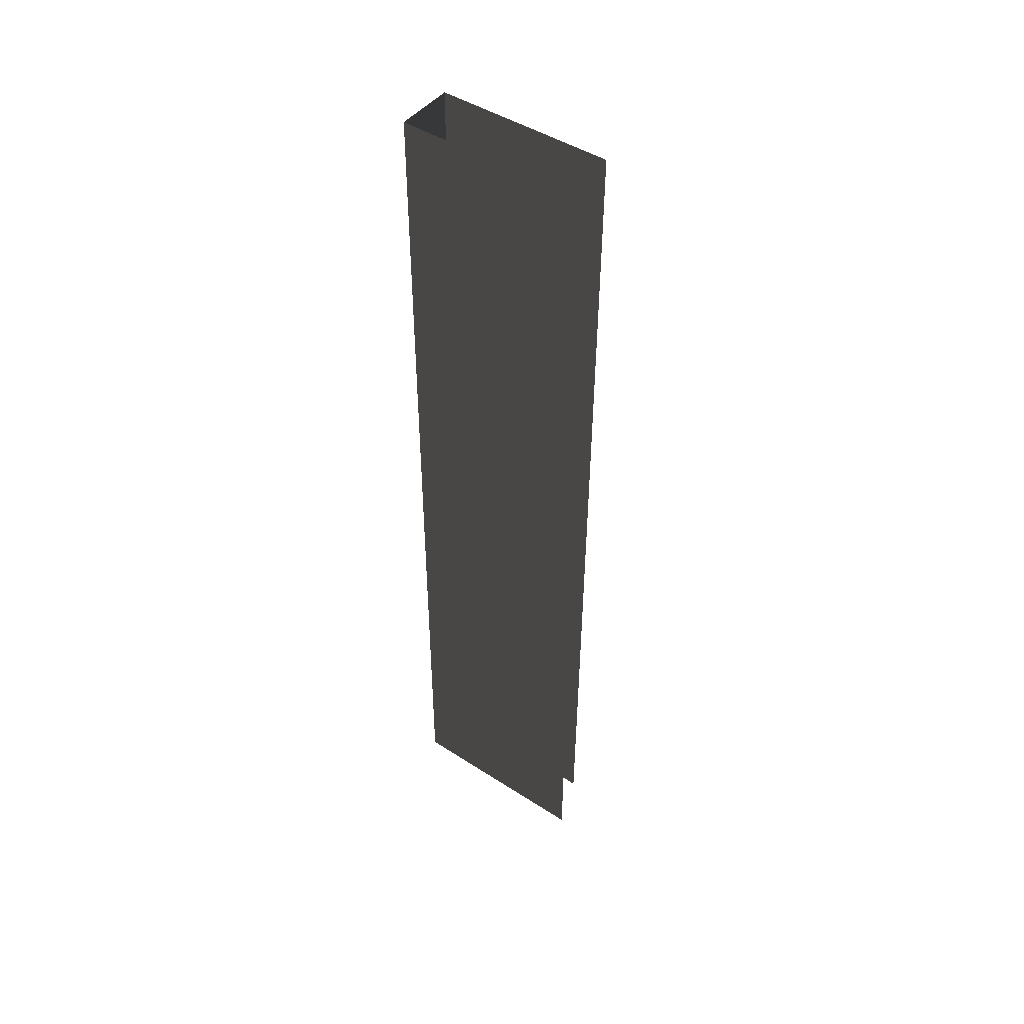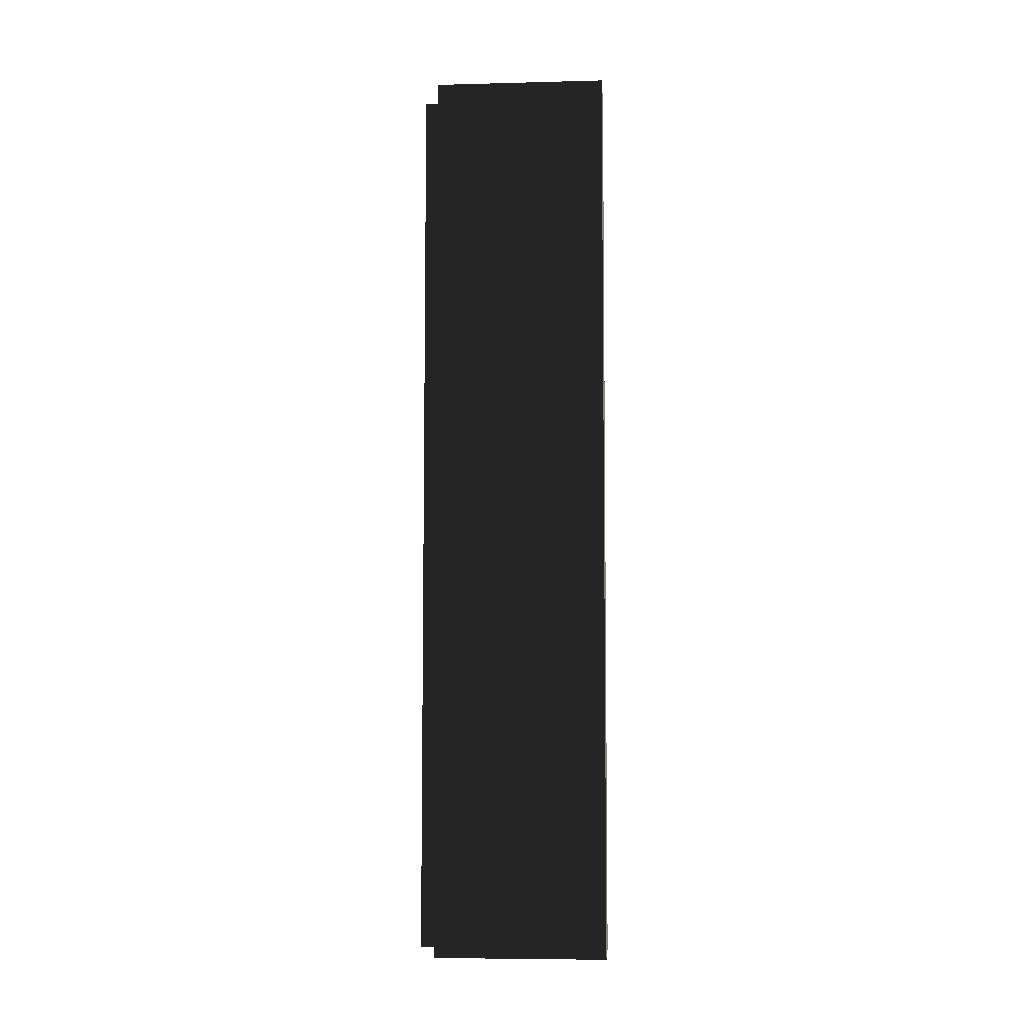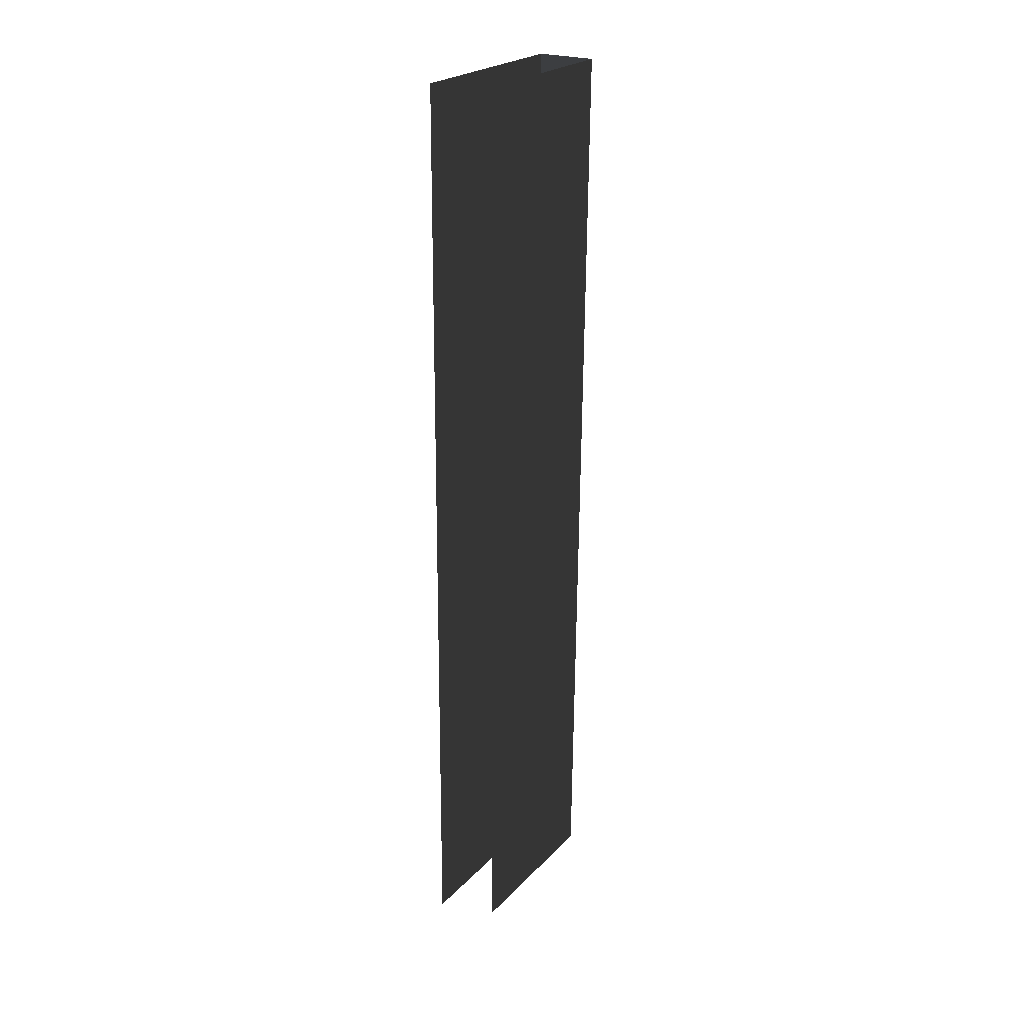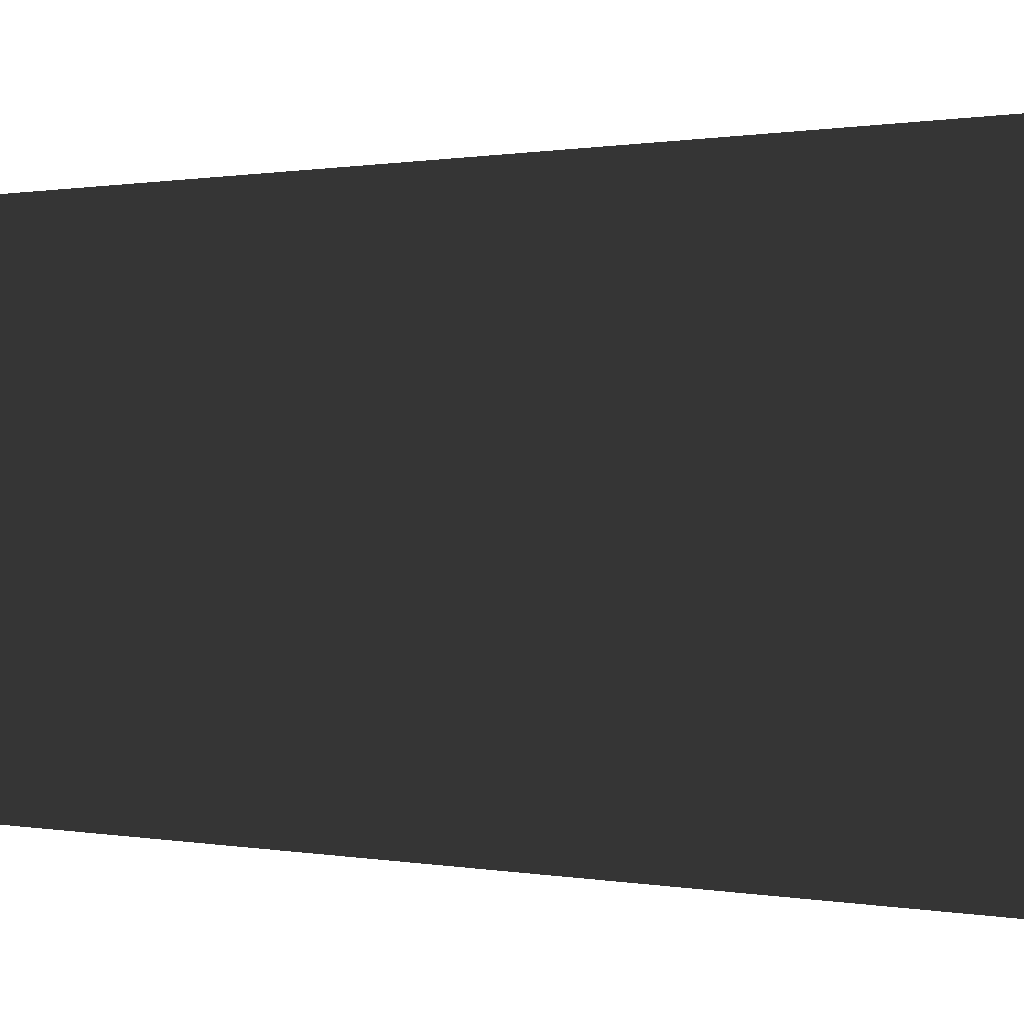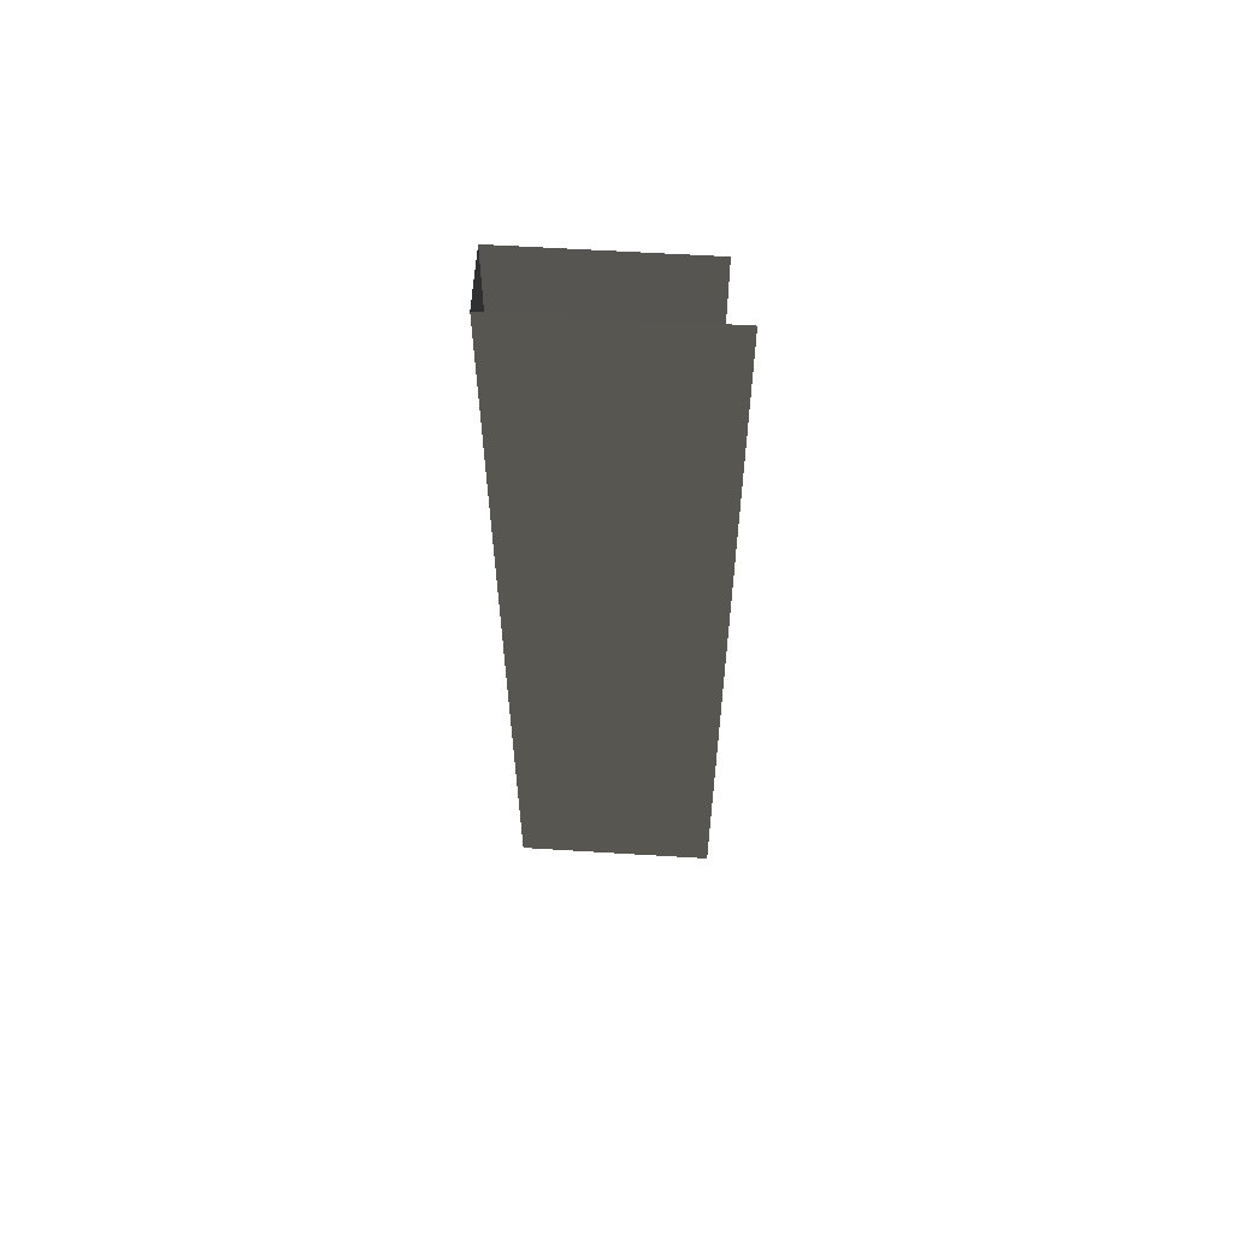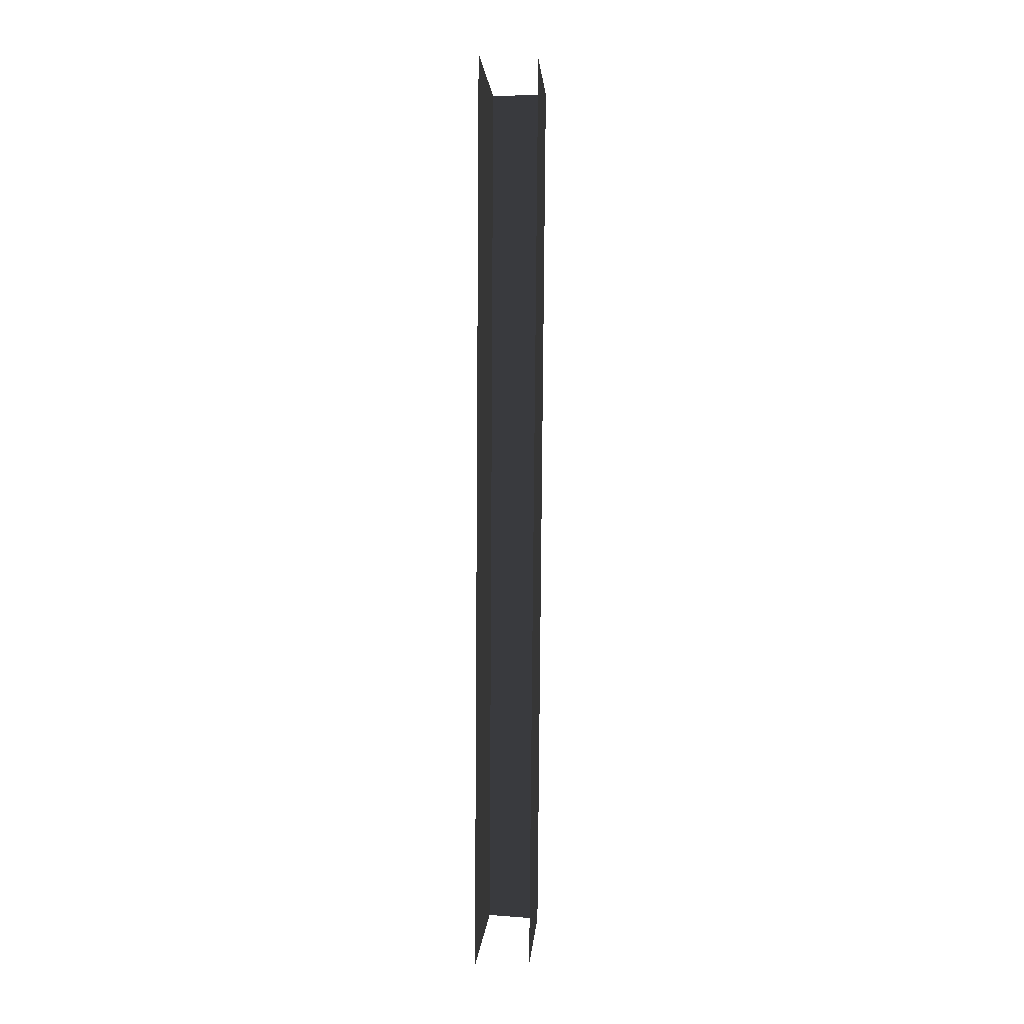
<metadata>
{"format":"obj","ext":"obj","renderer":"f3d","projection":"perspective","resolution":1024,"background":"white","views":[{"elev":46.4,"azim":126.4,"up":"+Y"},{"elev":-6.6,"azim":-85.6,"up":"+Y"},{"elev":24.0,"azim":-148.0,"up":"+Y"},{"elev":0.3,"azim":147.3,"up":"+Z"},{"elev":60.5,"azim":93.6,"up":"+Y"},{"elev":1.6,"azim":-176.4,"up":"+Y"}]}
</metadata>
<code>
v -0.5177 -10.87 2.317
v -0.5177 -10.87 -1.255
v -0.6992 7.792 -1.239
v -0.6992 7.792 2.332
v 0.4906 7.792 2.332
v 0.4906 7.792 -1.648
v 0.5755 -10.8 -1.664
v 0.5755 -10.8 2.317
v 0.02892 -10.84 2.317
v -0.5177 -10.87 2.317
v -0.6992 7.792 2.332
v -0.1043 7.792 2.332
v 0.5755 -10.8 2.317
v 0.4906 7.792 2.332
g Column_wall_1.034_36826_31
f 1 3 2
f 1 4 3
f 5 7 6
f 5 8 7
f 9 11 10
f 9 12 11
f 13 12 9
f 13 14 12

</code>
